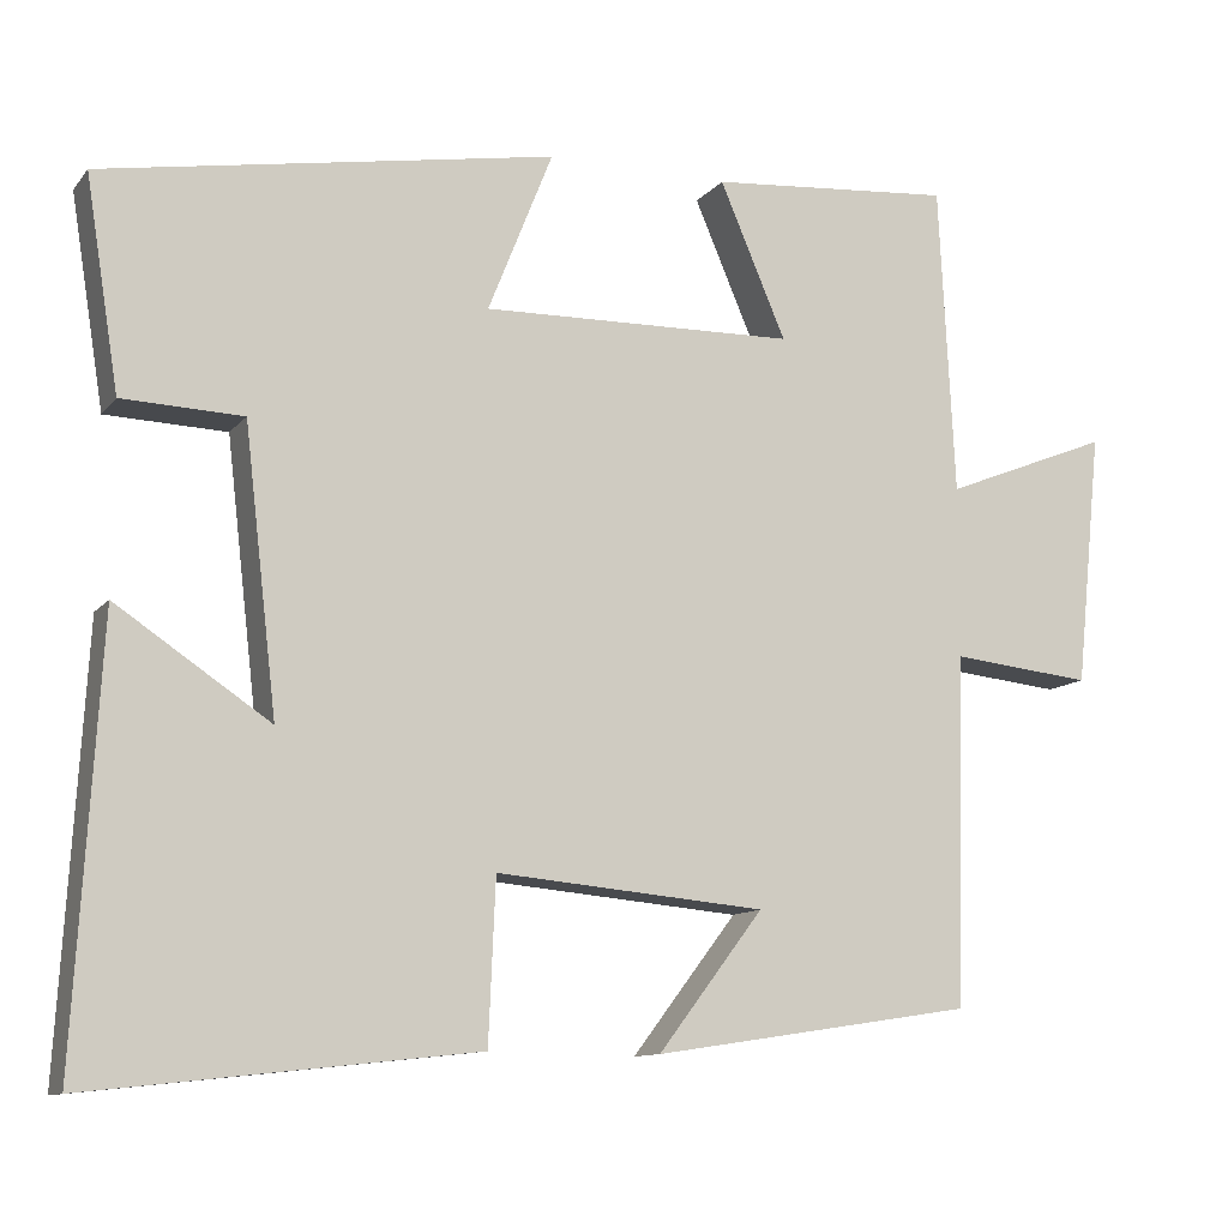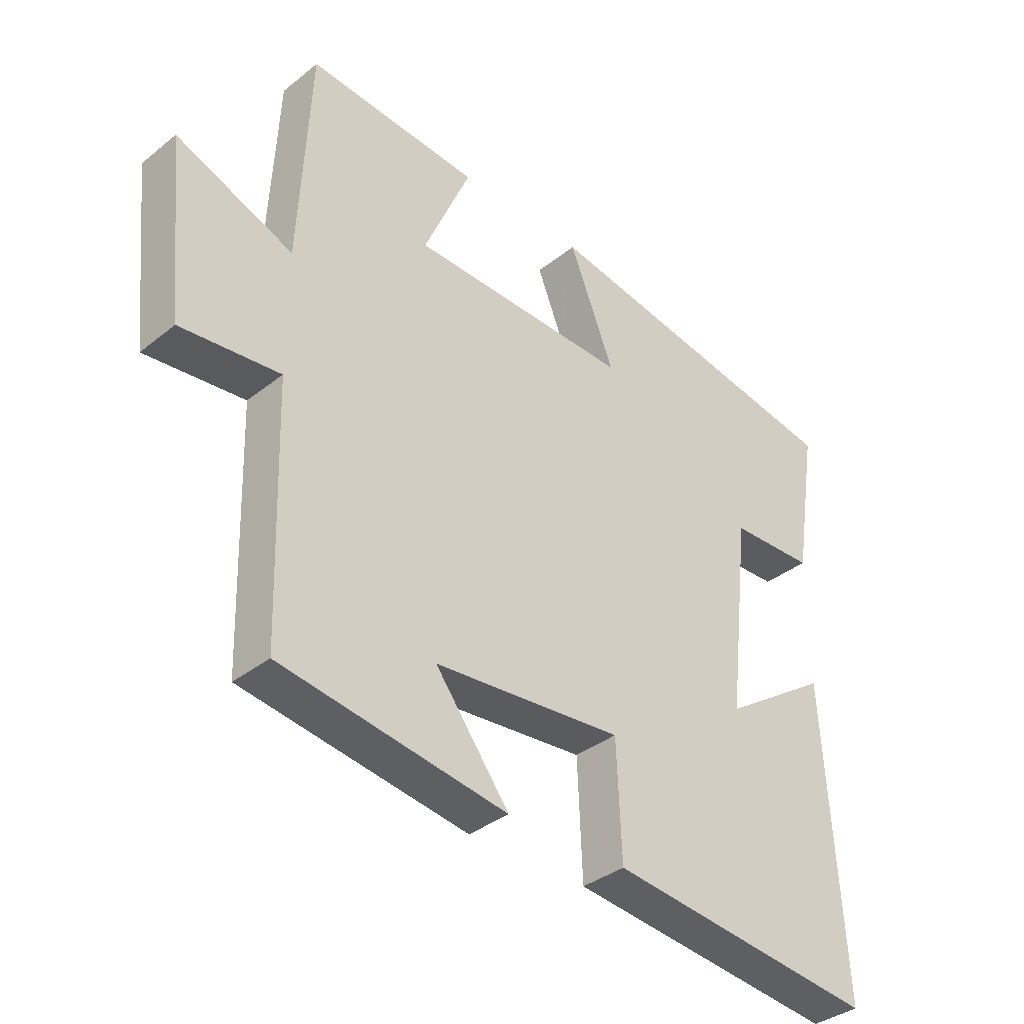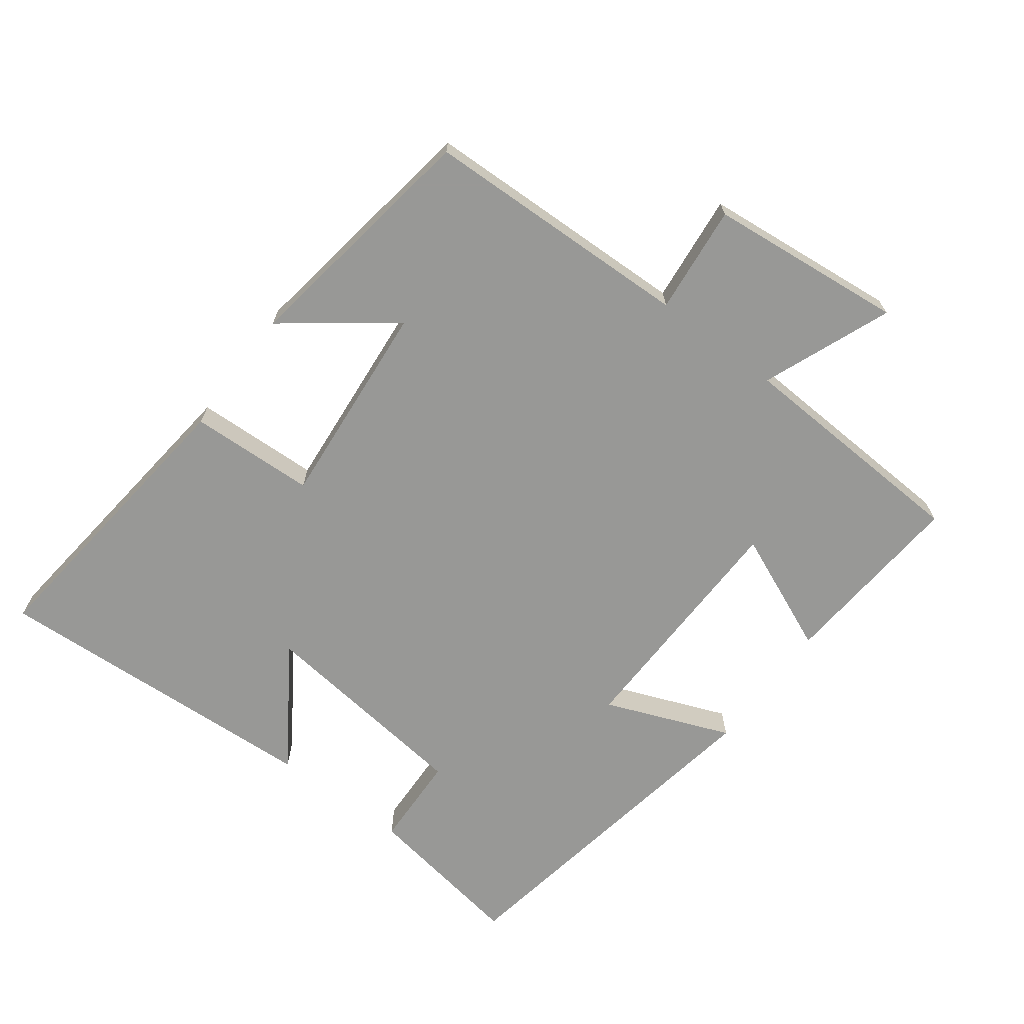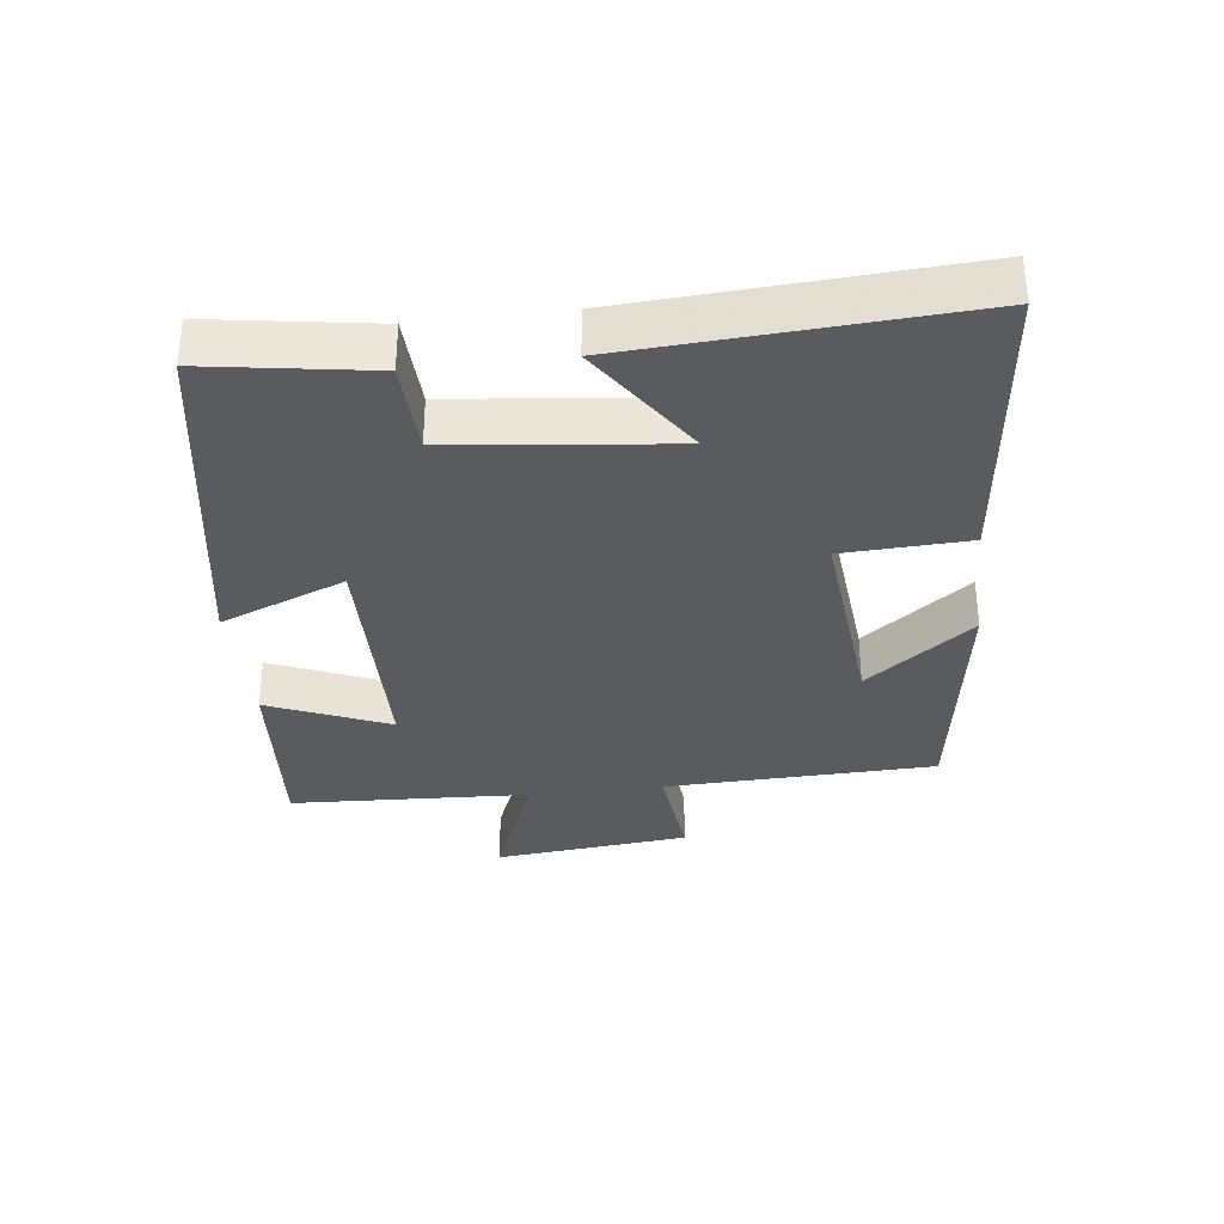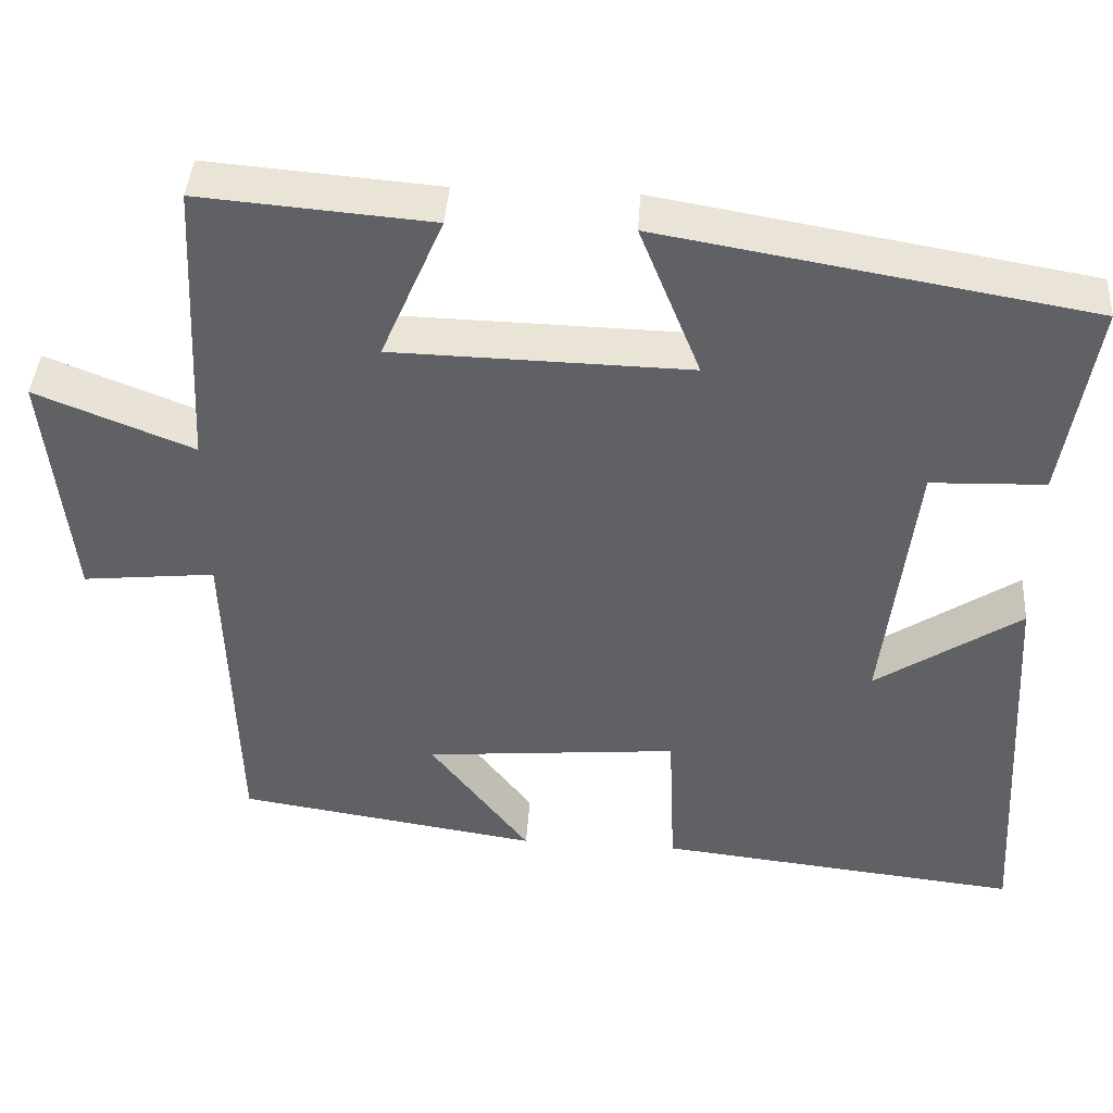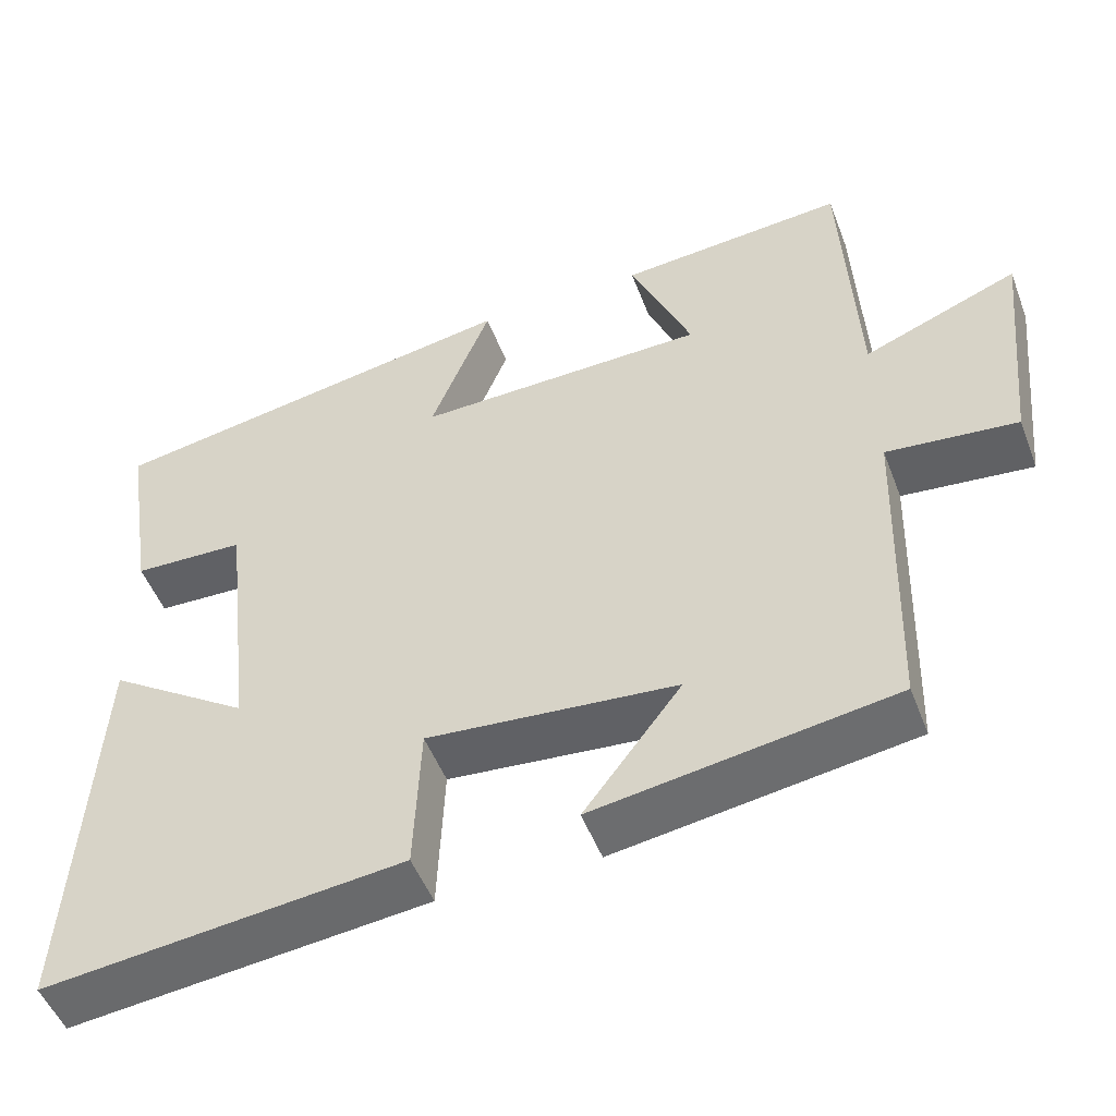
<metadata>
{"format":"obj","ext":"obj","renderer":"f3d","projection":"perspective","resolution":1024,"background":"white","views":[{"elev":-11.2,"azim":157.0,"up":"+Z"},{"elev":-36.1,"azim":-43.9,"up":"+Z"},{"elev":-68.5,"azim":-126.9,"up":"+Y"},{"elev":-33.5,"azim":97.0,"up":"+Y"},{"elev":41.9,"azim":3.8,"up":"+Z"},{"elev":-50.3,"azim":-159.4,"up":"+Z"}]}
</metadata>
<code>
v 0.539 0.07 0.41
v 0.5 0.07 0.165
v 0.36 0.07 0.16
v 0.322 0.07 -0.168
v 0.5 0.07 -0.049
v 0.529 0.07 -0.549
v 0.082 0.07 -0.5
v 0.074 0.07 -0.312
v -0.238 0.07 -0.34
v -0.116 0.07 -0.5
v -0.488 0.07 -0.443
v -0.5 0.07 -0.037
v -0.663 0.07 -0.054
v -0.693 0.07 0.24
v -0.5 0.07 0.163
v -0.482 0.07 0.523
v -0.198 0.07 0.5
v -0.275 0.07 0.32
v 0.089 0.07 0.312
v 0.014 0.07 0.5
v 0.539 0 0.41
v 0.5 0 0.165
v 0.36 0 0.16
v 0.322 0 -0.168
v 0.5 0 -0.049
v 0.529 0 -0.549
v 0.082 0 -0.5
v 0.074 0 -0.312
v -0.238 0 -0.34
v -0.116 0 -0.5
v -0.488 0 -0.443
v -0.5 0 -0.037
v -0.663 0 -0.054
v -0.693 0 0.24
v -0.5 0 0.163
v -0.482 0 0.523
v -0.198 0 0.5
v -0.275 0 0.32
v 0.089 0 0.312
v 0.014 0 0.5
f 1 2 3
f 20 1 3
f 19 20 3
f 18 19 3 4
f 15 16 17 18
f 15 18 4
f 12 13 14 15
f 12 15 4
f 9 10 11 12
f 8 9 12 4
f 7 8 4
f 4 5 6 7
f 23 22 21
f 23 21 40
f 23 40 39
f 24 23 39 38
f 38 37 36 35
f 24 38 35
f 35 34 33 32
f 24 35 32
f 32 31 30 29
f 24 32 29 28
f 24 28 27
f 27 26 25 24
f 1 21 22 2
f 2 22 23 3
f 3 23 24 4
f 4 24 25 5
f 5 25 26 6
f 6 26 27 7
f 7 27 28 8
f 8 28 29 9
f 9 29 30 10
f 10 30 31 11
f 11 31 32 12
f 12 32 33 13
f 13 33 34 14
f 14 34 35 15
f 15 35 36 16
f 16 36 37 17
f 17 37 38 18
f 18 38 39 19
f 19 39 40 20
f 20 40 21 1

</code>
